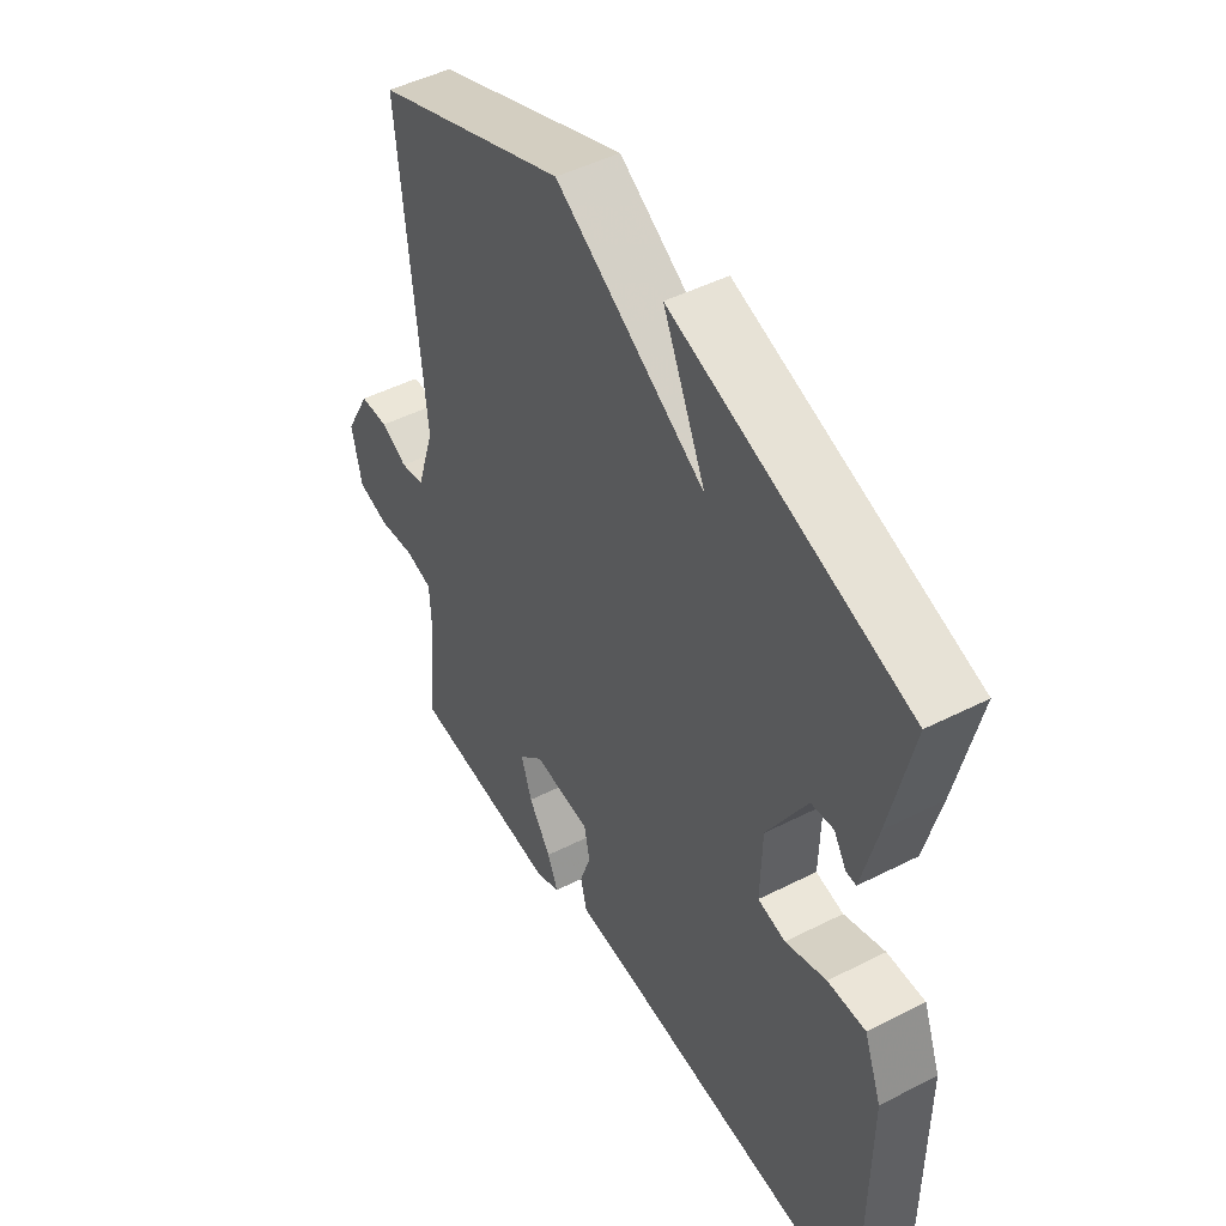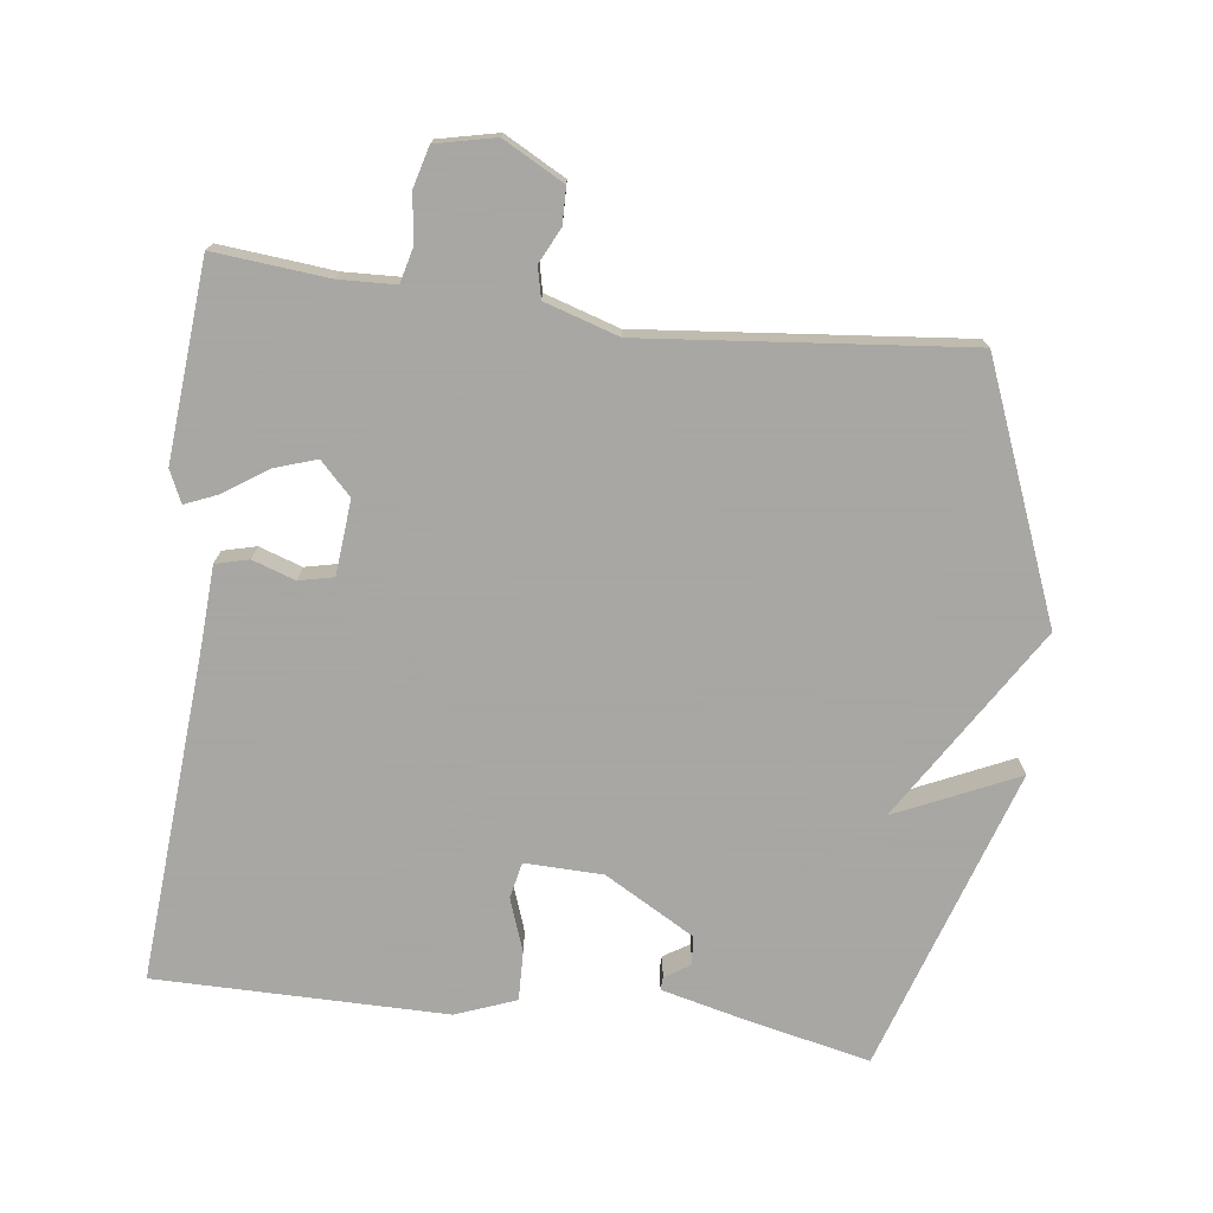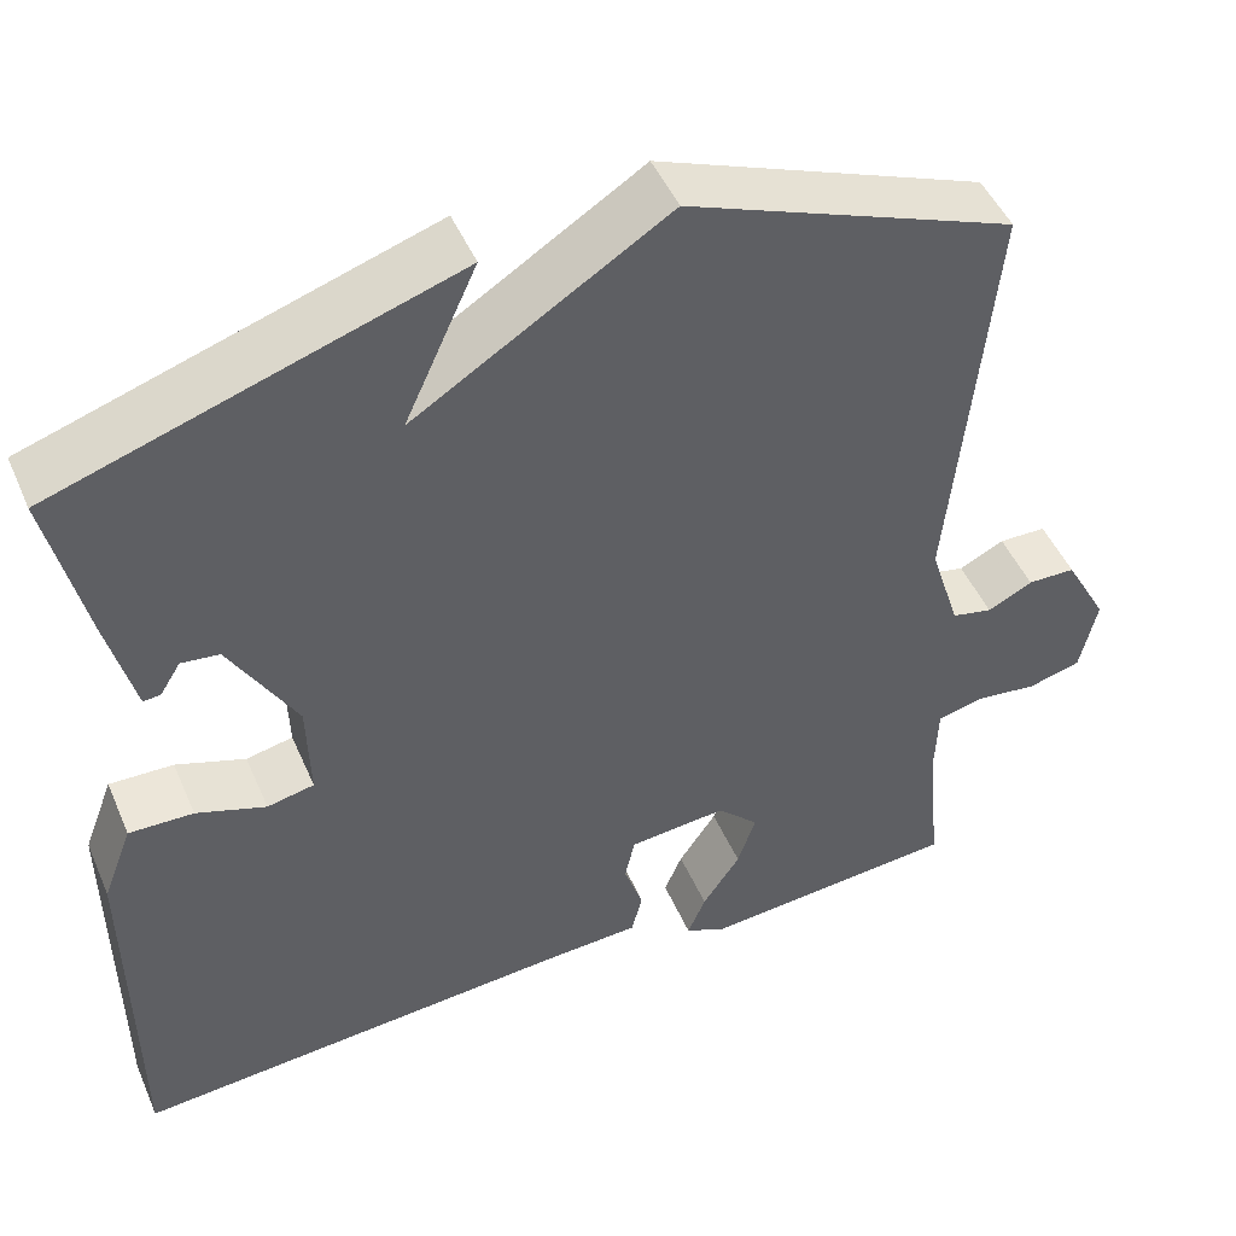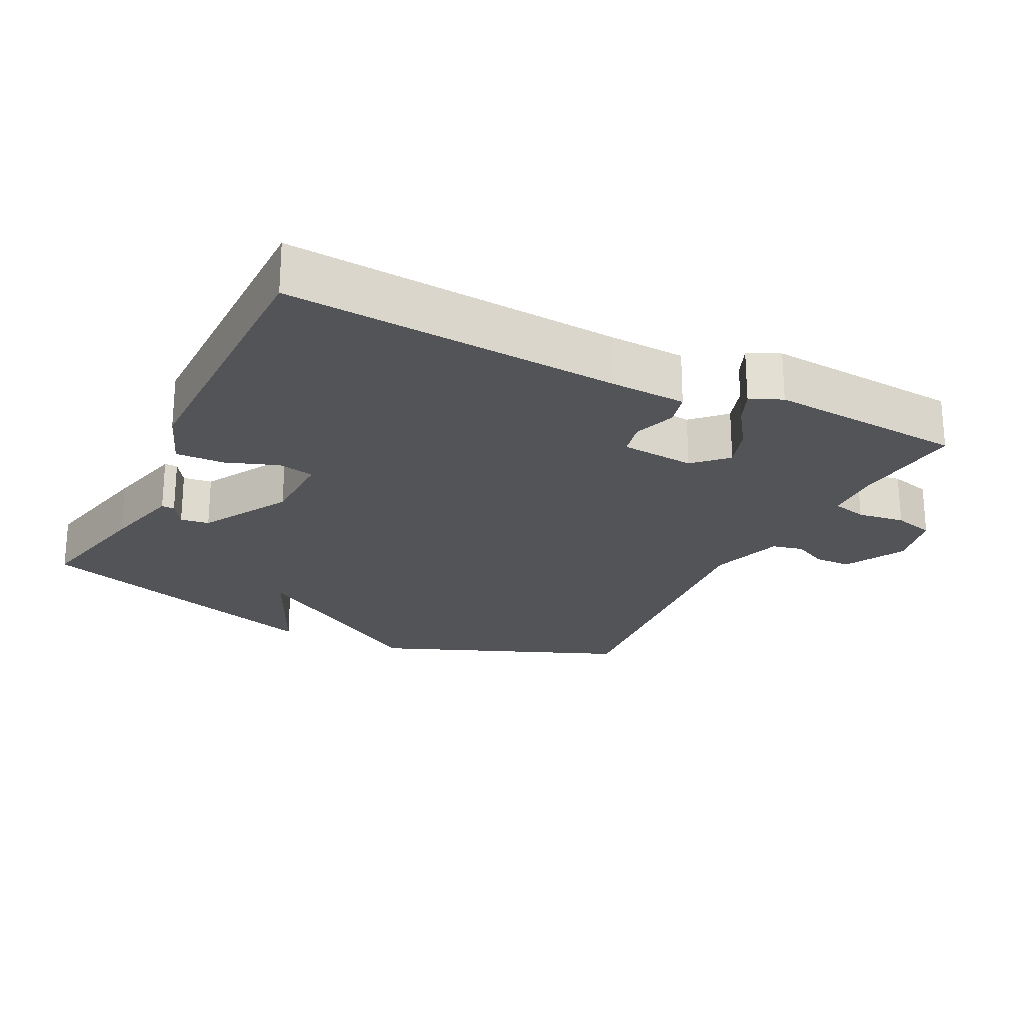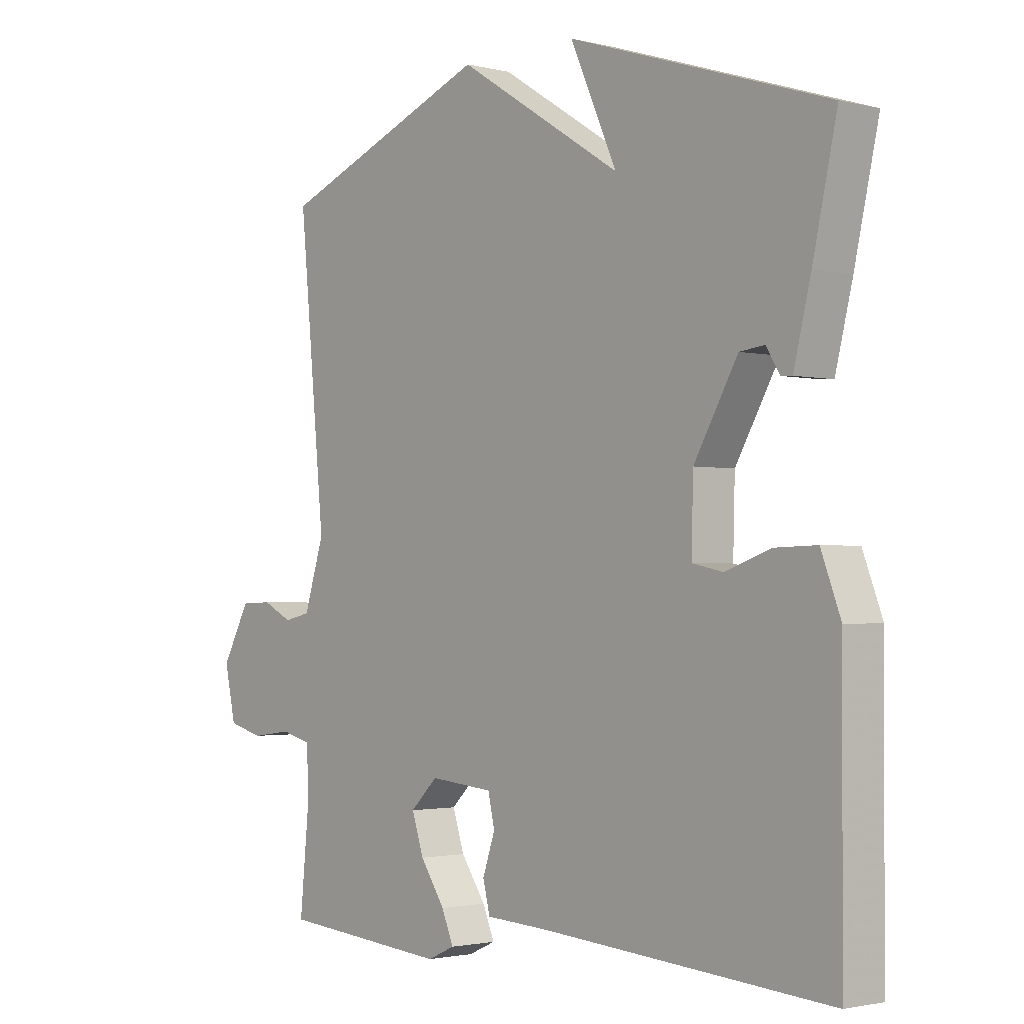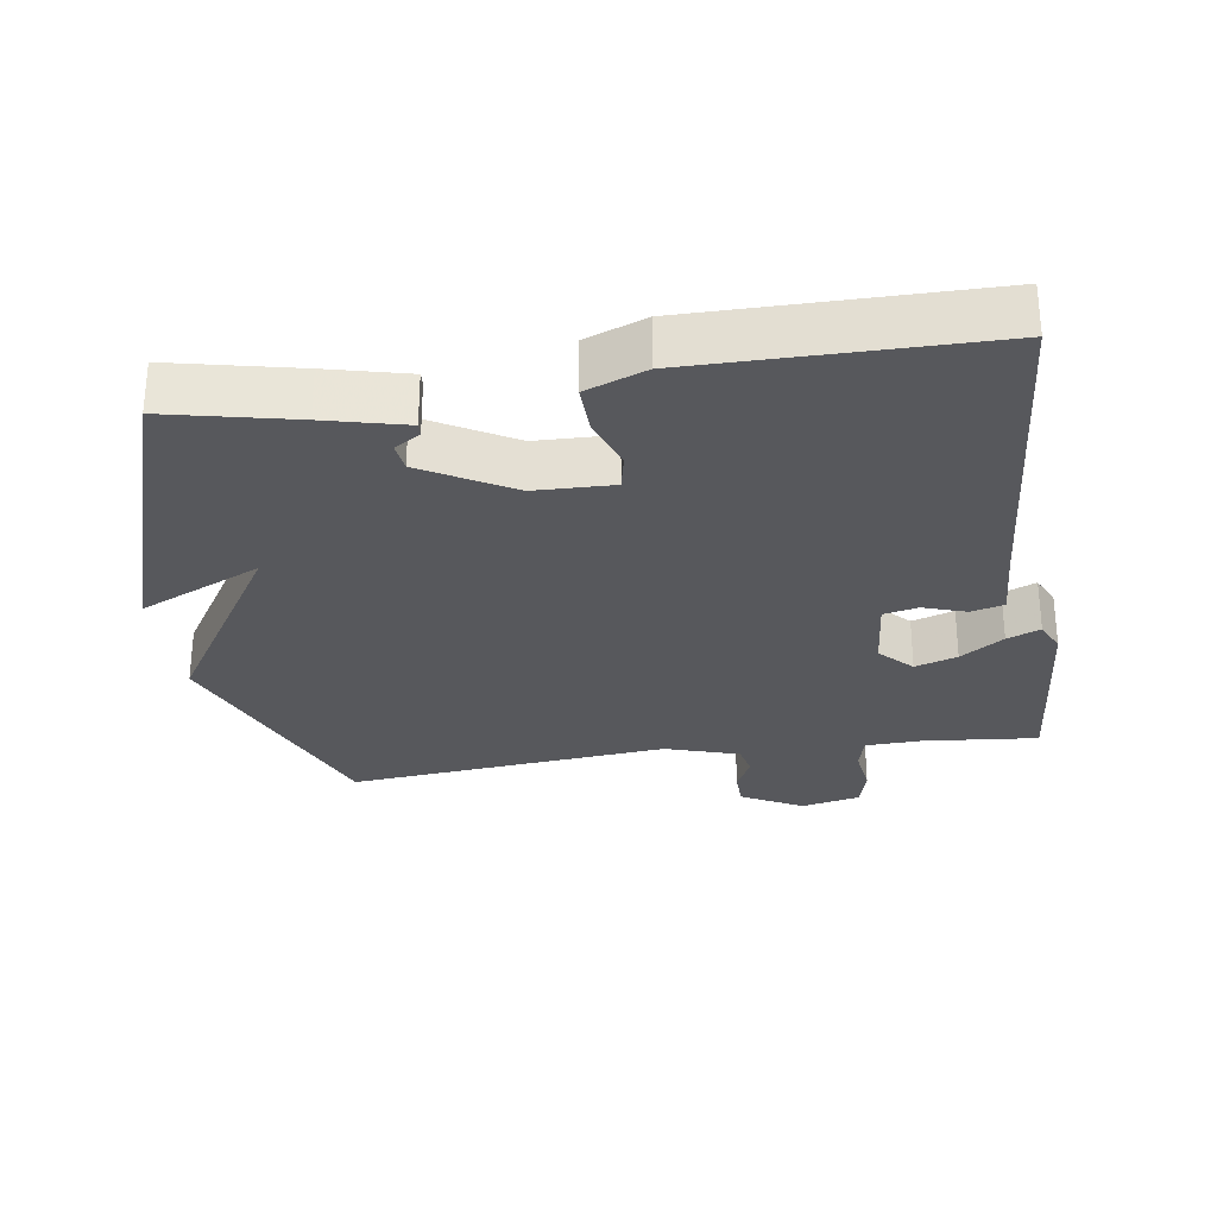
<metadata>
{"format":"obj","ext":"obj","renderer":"f3d","projection":"perspective","resolution":1024,"background":"white","views":[{"elev":47.9,"azim":60.3,"up":"+Z"},{"elev":-74.4,"azim":-97.1,"up":"+Y"},{"elev":48.1,"azim":157.1,"up":"+Z"},{"elev":-23.1,"azim":153.8,"up":"+Y"},{"elev":-1.9,"azim":49.0,"up":"+Z"},{"elev":-28.8,"azim":98.6,"up":"+Y"}]}
</metadata>
<code>
v -0.5 0.07 0.5
v -0.139 0.07 0.643
v 0.141 0.07 0.467
v 0.061 0.07 0.643
v 0.5 0.07 0.5
v 0.459 0.07 0.316
v 0.43 0.07 0.199
v 0.411 0.07 0.2
v 0.388 0.07 0.237
v 0.346 0.07 0.232
v 0.272 0.07 0.103
v 0.269 0.07 -0.01
v 0.321 0.07 -0.021
v 0.398 0.07 0.006
v 0.469 0.07 0.008
v 0.502 0.07 -0.079
v 0.5 0.07 -0.5
v 0.015 0.07 -0.463
v -0.095 0.07 -0.457
v -0.107 0.07 -0.409
v -0.086 0.07 -0.347
v -0.097 0.07 -0.297
v -0.205 0.07 -0.287
v -0.251 0.07 -0.332
v -0.231 0.07 -0.393
v -0.189 0.07 -0.455
v -0.169 0.07 -0.503
v -0.215 0.07 -0.524
v -0.5 0.07 -0.5
v -0.484 0.07 -0.335
v -0.487 0.07 -0.253
v -0.538 0.07 -0.24
v -0.607 0.07 -0.249
v -0.666 0.07 -0.233
v -0.685 0.07 -0.147
v -0.637 0.07 -0.059
v -0.584 0.07 -0.058
v -0.534 0.07 -0.083
v -0.489 0.07 -0.073
v -0.455 0.07 0.034
v -0.5 0 0.5
v -0.139 0 0.643
v 0.141 0 0.467
v 0.061 0 0.643
v 0.5 0 0.5
v 0.459 0 0.316
v 0.43 0 0.199
v 0.411 0 0.2
v 0.388 0 0.237
v 0.346 0 0.232
v 0.272 0 0.103
v 0.269 0 -0.01
v 0.321 0 -0.021
v 0.398 0 0.006
v 0.469 0 0.008
v 0.502 0 -0.079
v 0.5 0 -0.5
v 0.015 0 -0.463
v -0.095 0 -0.457
v -0.107 0 -0.409
v -0.086 0 -0.347
v -0.097 0 -0.297
v -0.205 0 -0.287
v -0.251 0 -0.332
v -0.231 0 -0.393
v -0.189 0 -0.455
v -0.169 0 -0.503
v -0.215 0 -0.524
v -0.5 0 -0.5
v -0.484 0 -0.335
v -0.487 0 -0.253
v -0.538 0 -0.24
v -0.607 0 -0.249
v -0.666 0 -0.233
v -0.685 0 -0.147
v -0.637 0 -0.059
v -0.584 0 -0.058
v -0.534 0 -0.083
v -0.489 0 -0.073
v -0.455 0 0.034
f 36 37 38
f 35 36 38
f 34 35 38
f 33 34 38
f 32 33 38
f 31 32 38 39
f 30 31 39 40
f 28 29 30
f 27 28 30
f 26 27 30
f 25 26 30
f 24 25 30 40
f 18 19 20 21
f 18 21 22
f 17 18 22
f 16 17 22
f 15 16 22
f 14 15 22
f 13 14 22
f 12 13 22 23
f 7 8 9
f 6 7 9
f 5 6 9
f 5 9 10
f 4 5 10
f 3 4 10
f 1 2 3
f 40 1 3
f 24 40 3
f 23 24 3
f 11 12 23 3
f 3 10 11
f 78 77 76
f 78 76 75
f 78 75 74
f 78 74 73
f 78 73 72
f 79 78 72 71
f 80 79 71 70
f 70 69 68
f 70 68 67
f 70 67 66
f 70 66 65
f 80 70 65 64
f 61 60 59 58
f 62 61 58
f 62 58 57
f 62 57 56
f 62 56 55
f 62 55 54
f 62 54 53
f 63 62 53 52
f 49 48 47
f 49 47 46
f 49 46 45
f 50 49 45
f 50 45 44
f 50 44 43
f 43 42 41
f 43 41 80
f 43 80 64
f 43 64 63
f 43 63 52 51
f 51 50 43
f 1 41 42 2
f 2 42 43 3
f 3 43 44 4
f 4 44 45 5
f 5 45 46 6
f 6 46 47 7
f 7 47 48 8
f 8 48 49 9
f 9 49 50 10
f 10 50 51 11
f 11 51 52 12
f 12 52 53 13
f 13 53 54 14
f 14 54 55 15
f 15 55 56 16
f 16 56 57 17
f 17 57 58 18
f 18 58 59 19
f 19 59 60 20
f 20 60 61 21
f 21 61 62 22
f 22 62 63 23
f 23 63 64 24
f 24 64 65 25
f 25 65 66 26
f 26 66 67 27
f 27 67 68 28
f 28 68 69 29
f 29 69 70 30
f 30 70 71 31
f 31 71 72 32
f 32 72 73 33
f 33 73 74 34
f 34 74 75 35
f 35 75 76 36
f 36 76 77 37
f 37 77 78 38
f 38 78 79 39
f 39 79 80 40
f 40 80 41 1

</code>
